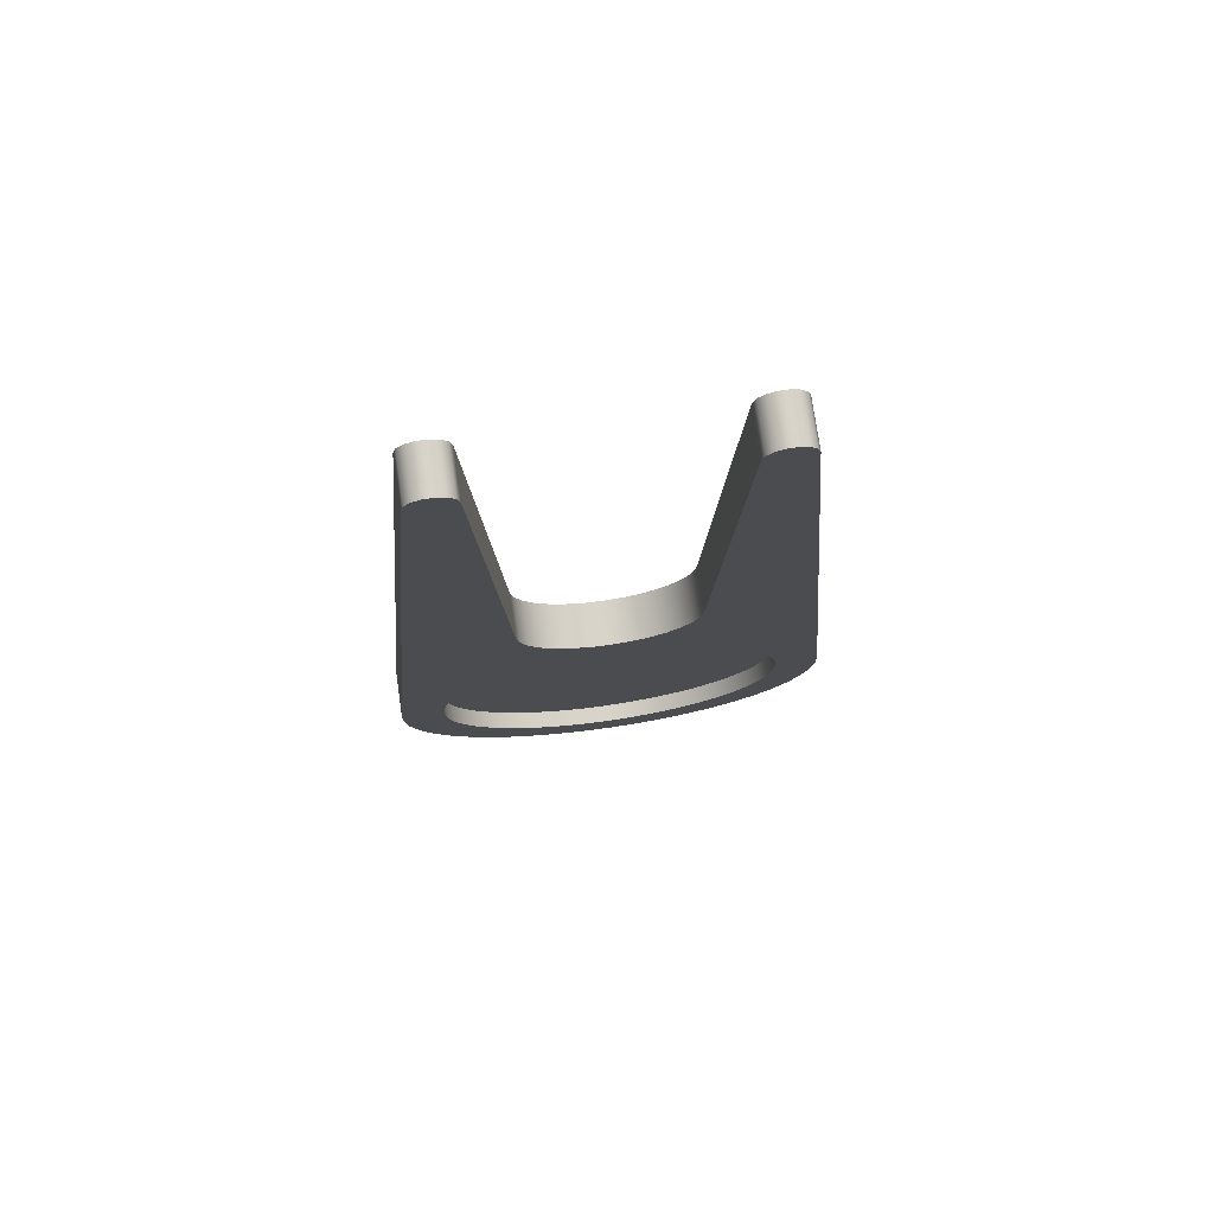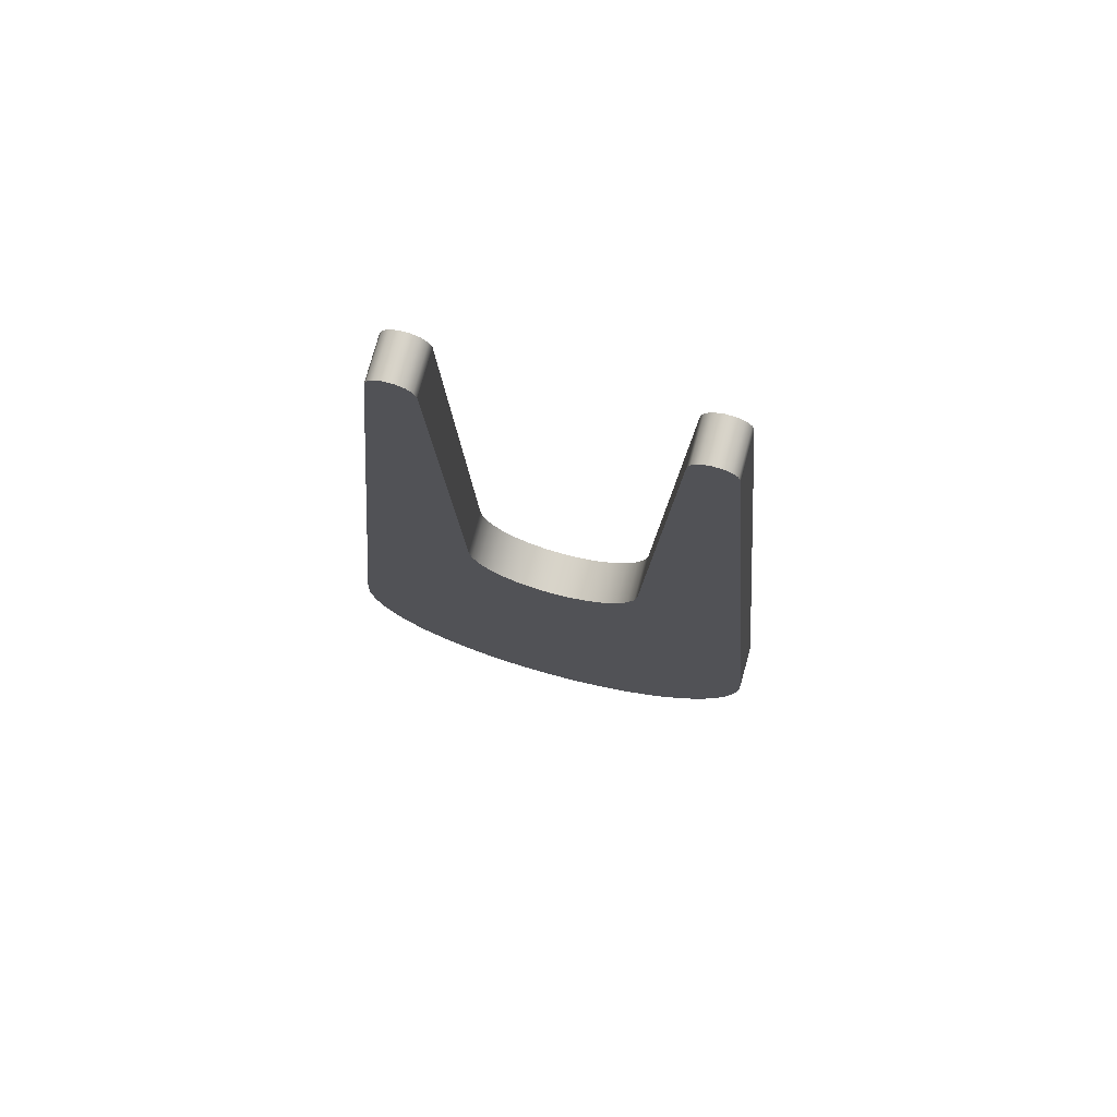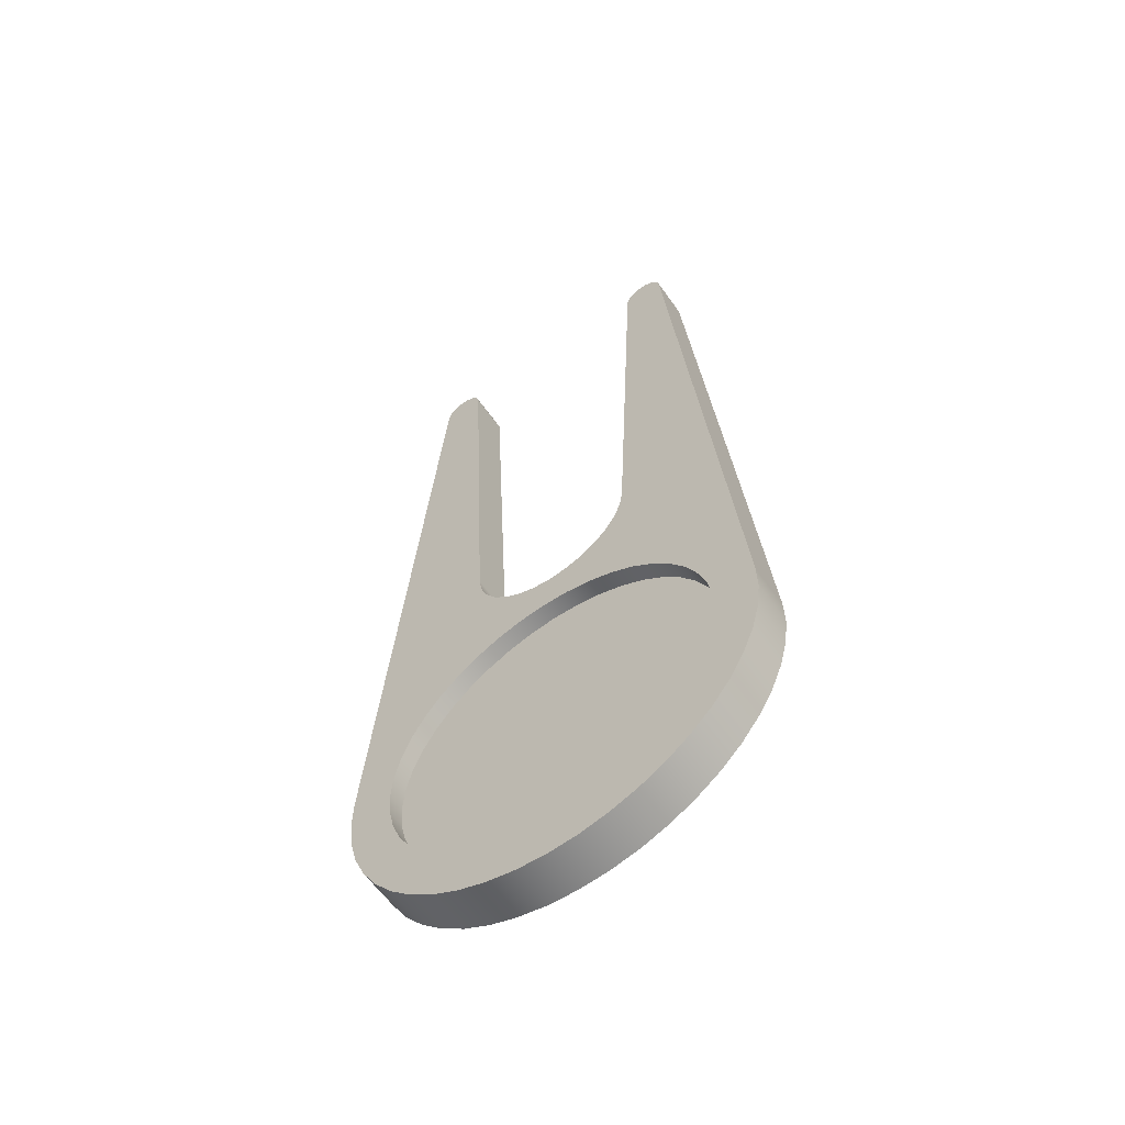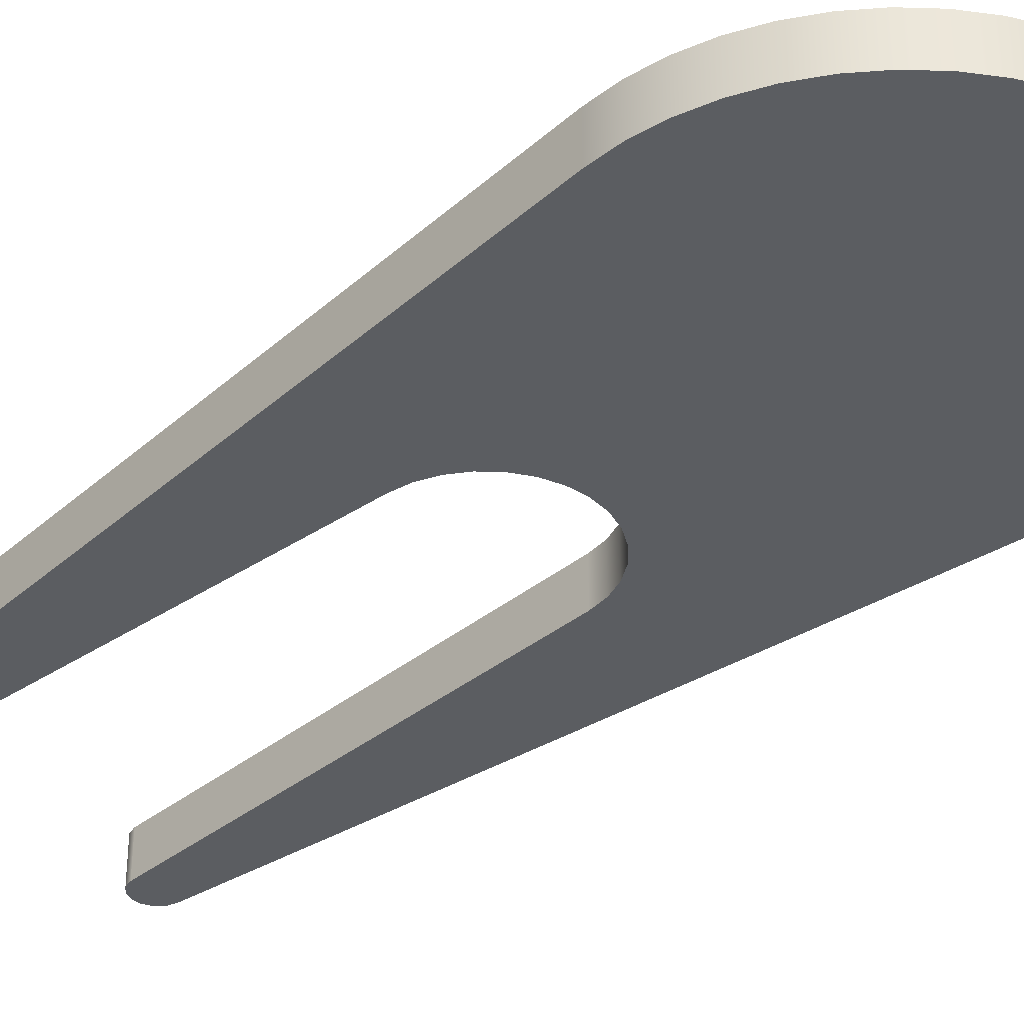
<metadata>
{"format":"obj","ext":"obj","renderer":"f3d","projection":"perspective","resolution":1024,"background":"white","views":[{"elev":76.6,"azim":171.7,"up":"+Z"},{"elev":75.7,"azim":15.2,"up":"+Z"},{"elev":-60.7,"azim":-144.9,"up":"+Z"},{"elev":-35.7,"azim":134.3,"up":"+Y"}]}
</metadata>
<code>
v -0.3996 0 1.381
v -0.386 0 1.295
v -0.3543 0 1.214
v -0.3059 0 1.142
v -0.243 0 1.082
v -0.1687 0 1.037
v -0.08637 0 1.009
v 2.449e-17 0 1
v 0.08637 0 1.009
v 0.1687 0 1.037
v 0.243 0 1.082
v 0.3059 0 1.142
v 0.3543 0 1.214
v 0.386 0 1.295
v 0.3996 0 1.381
v 0.3996 0.2 1.381
v 0.386 0.2 1.295
v 0.3543 0.2 1.214
v 0.3059 0.2 1.142
v 0.243 0.2 1.082
v 0.1687 0.2 1.037
v 0.08637 0.2 1.009
v -6.432e-17 0.2 1
v -0.08637 0.2 1.009
v -0.1687 0.2 1.037
v -0.243 0.2 1.082
v -0.3059 0.2 1.142
v -0.3543 0.2 1.214
v -0.386 0.2 1.295
v -0.3996 0.2 1.381
v 0.5 0 3.5
v 0.5113 0 3.542
v 0.5392 0 3.575
v 0.5784 0 3.593
v 0.6216 0 3.593
v 0.6608 0 3.575
v 0.6887 0 3.542
v 0.7 0 3.5
v 0.7 0.2 3.5
v 0.6887 0.2 3.542
v 0.6608 0.2 3.575
v 0.6216 0.2 3.593
v 0.5784 0.2 3.593
v 0.5392 0.2 3.575
v 0.5113 0.2 3.542
v 0.5 0.2 3.5
v -0.5 0 3.5
v -0.3996 0 1.381
v -0.3996 0.2 1.381
v -0.5 0.2 3.5
v 0.3996 0 1.381
v 0.5 0 3.5
v 0.5 0.2 3.5
v 0.3996 0.2 1.381
v -0.9963 0 0.08646
v -0.7 0 3.5
v -0.7 0.2 3.5
v -0.9963 0.2 0.08646
v 0.8 0.12 -9.797e-17
v 0.7906 0.12 -0.1221
v 0.7627 0.12 -0.2414
v 0.7169 0.12 -0.355
v 0.6543 0.12 -0.4603
v 0.5764 0.12 -0.5547
v 0.485 0.12 -0.6362
v 0.3822 0.12 -0.7028
v 0.2704 0.12 -0.7529
v 0.1523 0.12 -0.7854
v 0.03064 0.12 -0.7994
v -0.09175 0.12 -0.7947
v -0.212 0.12 -0.7714
v -0.3273 0.12 -0.73
v -0.4349 0.12 -0.6715
v -0.5323 0.12 -0.5972
v -0.6172 0.12 -0.509
v -0.6877 0.12 -0.4088
v -0.742 0.12 -0.2991
v -0.779 0.12 -0.1823
v -0.7977 0.12 -0.06124
v -0.7977 0.12 0.06124
v -0.779 0.12 0.1823
v -0.742 0.12 0.2991
v -0.6877 0.12 0.4088
v -0.6172 0.12 0.509
v -0.5323 0.12 0.5972
v -0.4349 0.12 0.6715
v -0.3273 0.12 0.73
v -0.212 0.12 0.7714
v -0.09175 0.12 0.7947
v 0.03064 0.12 0.7994
v 0.1523 0.12 0.7854
v 0.2704 0.12 0.7529
v 0.3822 0.12 0.7028
v 0.485 0.12 0.6362
v 0.5764 0.12 0.5547
v 0.6543 0.12 0.4603
v 0.7169 0.12 0.355
v 0.7627 0.12 0.2414
v 0.7906 0.12 0.1221
v 0.5 0 3.5
v 0.3996 0 1.381
v 0.386 0 1.295
v 0.3543 0 1.214
v 0.3059 0 1.142
v 0.243 0 1.082
v 0.1687 0 1.037
v 0.08637 0 1.009
v 2.449e-17 0 1
v -0.08637 0 1.009
v -0.1687 0 1.037
v -0.243 0 1.082
v -0.3059 0 1.142
v -0.3543 0 1.214
v -0.386 0 1.295
v -0.3996 0 1.381
v -0.5 0 3.5
v -0.5124 0 3.54
v -0.5404 0 3.572
v -0.5789 0 3.589
v -0.6211 0 3.589
v -0.6596 0 3.572
v -0.6876 0 3.54
v -0.7 0 3.5
v -0.9963 0 0.08646
v -0.9987 0 -0.05152
v -0.9821 0 -0.1885
v -0.9468 0 -0.3219
v -0.8934 0 -0.4492
v -0.8231 0 -0.5679
v -0.737 0 -0.6758
v -0.637 0 -0.7709
v -0.5248 0 -0.8512
v -0.4026 0 -0.9154
v -0.2727 0 -0.9621
v -0.1377 0 -0.9905
v -1.608e-16 0 -1
v 0.1377 0 -0.9905
v 0.2727 0 -0.9621
v 0.4026 0 -0.9154
v 0.5248 0 -0.8512
v 0.637 0 -0.7709
v 0.737 0 -0.6758
v 0.8231 0 -0.5679
v 0.8934 0 -0.4492
v 0.9468 0 -0.3219
v 0.9821 0 -0.1885
v 0.9987 0 -0.05152
v 0.9963 0 0.08646
v 0.7 0 3.5
v 0.6887 0 3.542
v 0.6608 0 3.575
v 0.6216 0 3.593
v 0.5784 0 3.593
v 0.5392 0 3.575
v 0.5113 0 3.542
v 0.9963 0 0.08646
v 0.9987 0 -0.05152
v 0.9821 0 -0.1885
v 0.9468 0 -0.3219
v 0.8934 0 -0.4492
v 0.8231 0 -0.5679
v 0.737 0 -0.6758
v 0.637 0 -0.7709
v 0.5248 0 -0.8512
v 0.4026 0 -0.9154
v 0.2727 0 -0.9621
v 0.1377 0 -0.9905
v -1.608e-16 0 -1
v -0.1377 0 -0.9905
v -0.2727 0 -0.9621
v -0.4026 0 -0.9154
v -0.5248 0 -0.8512
v -0.637 0 -0.7709
v -0.737 0 -0.6758
v -0.8231 0 -0.5679
v -0.8934 0 -0.4492
v -0.9468 0 -0.3219
v -0.9821 0 -0.1885
v -0.9987 0 -0.05152
v -0.9963 0 0.08646
v -0.9963 0.2 0.08646
v -0.9987 0.2 -0.05152
v -0.9821 0.2 -0.1885
v -0.9468 0.2 -0.3219
v -0.8934 0.2 -0.4492
v -0.8231 0.2 -0.5679
v -0.737 0.2 -0.6758
v -0.637 0.2 -0.7709
v -0.5248 0.2 -0.8512
v -0.4026 0.2 -0.9154
v -0.2727 0.2 -0.9621
v -0.1377 0.2 -0.9905
v -1.608e-16 0.2 -1
v 0.1377 0.2 -0.9905
v 0.2727 0.2 -0.9621
v 0.4026 0.2 -0.9154
v 0.5248 0.2 -0.8512
v 0.637 0.2 -0.7709
v 0.737 0.2 -0.6758
v 0.8231 0.2 -0.5679
v 0.8934 0.2 -0.4492
v 0.9468 0.2 -0.3219
v 0.9821 0.2 -0.1885
v 0.9987 0.2 -0.05152
v 0.9963 0.2 0.08646
v 0.8 0.2 -9.797e-17
v 0.7906 0.2 0.1221
v 0.7627 0.2 0.2414
v 0.7169 0.2 0.355
v 0.6543 0.2 0.4603
v 0.5764 0.2 0.5547
v 0.485 0.2 0.6362
v 0.3822 0.2 0.7028
v 0.2704 0.2 0.7529
v 0.1523 0.2 0.7854
v 0.03064 0.2 0.7994
v -0.09175 0.2 0.7947
v -0.212 0.2 0.7714
v -0.3273 0.2 0.73
v -0.4349 0.2 0.6715
v -0.5323 0.2 0.5972
v -0.6172 0.2 0.509
v -0.6877 0.2 0.4088
v -0.742 0.2 0.2991
v -0.779 0.2 0.1823
v -0.7977 0.2 0.06124
v -0.7977 0.2 -0.06124
v -0.779 0.2 -0.1823
v -0.742 0.2 -0.2991
v -0.6877 0.2 -0.4088
v -0.6172 0.2 -0.509
v -0.5323 0.2 -0.5972
v -0.4349 0.2 -0.6715
v -0.3273 0.2 -0.73
v -0.212 0.2 -0.7714
v -0.09175 0.2 -0.7947
v 0.03064 0.2 -0.7994
v 0.1523 0.2 -0.7854
v 0.2704 0.2 -0.7529
v 0.3822 0.2 -0.7028
v 0.485 0.2 -0.6362
v 0.5764 0.2 -0.5547
v 0.6543 0.2 -0.4603
v 0.7169 0.2 -0.355
v 0.7627 0.2 -0.2414
v 0.7906 0.2 -0.1221
v 0.3996 0.2 1.381
v 0.5 0.2 3.5
v 0.5113 0.2 3.542
v 0.5392 0.2 3.575
v 0.5784 0.2 3.593
v 0.6216 0.2 3.593
v 0.6608 0.2 3.575
v 0.6887 0.2 3.542
v 0.7 0.2 3.5
v 0.9963 0.2 0.08646
v 0.9987 0.2 -0.05152
v 0.9821 0.2 -0.1885
v 0.9468 0.2 -0.3219
v 0.8934 0.2 -0.4492
v 0.8231 0.2 -0.5679
v 0.737 0.2 -0.6758
v 0.637 0.2 -0.7709
v 0.5248 0.2 -0.8512
v 0.4026 0.2 -0.9154
v 0.2727 0.2 -0.9621
v 0.1377 0.2 -0.9905
v -1.608e-16 0.2 -1
v -0.1377 0.2 -0.9905
v -0.2727 0.2 -0.9621
v -0.4026 0.2 -0.9154
v -0.5248 0.2 -0.8512
v -0.637 0.2 -0.7709
v -0.737 0.2 -0.6758
v -0.8231 0.2 -0.5679
v -0.8934 0.2 -0.4492
v -0.9468 0.2 -0.3219
v -0.9821 0.2 -0.1885
v -0.9987 0.2 -0.05152
v -0.9963 0.2 0.08646
v -0.7 0.2 3.5
v -0.6876 0.2 3.54
v -0.6596 0.2 3.572
v -0.6211 0.2 3.589
v -0.5789 0.2 3.589
v -0.5404 0.2 3.572
v -0.5124 0.2 3.54
v -0.5 0.2 3.5
v -0.3996 0.2 1.381
v -0.386 0.2 1.295
v -0.3543 0.2 1.214
v -0.3059 0.2 1.142
v -0.243 0.2 1.082
v -0.1687 0.2 1.037
v -0.08637 0.2 1.009
v -6.432e-17 0.2 1
v 0.08637 0.2 1.009
v 0.1687 0.2 1.037
v 0.243 0.2 1.082
v 0.3059 0.2 1.142
v 0.3543 0.2 1.214
v 0.386 0.2 1.295
v 0.8 0.12 -9.797e-17
v 0.7906 0.12 0.1221
v 0.7627 0.12 0.2414
v 0.7169 0.12 0.355
v 0.6543 0.12 0.4603
v 0.5764 0.12 0.5547
v 0.485 0.12 0.6362
v 0.3822 0.12 0.7028
v 0.2704 0.12 0.7529
v 0.1523 0.12 0.7854
v 0.03064 0.12 0.7994
v -0.09175 0.12 0.7947
v -0.212 0.12 0.7714
v -0.3273 0.12 0.73
v -0.4349 0.12 0.6715
v -0.5323 0.12 0.5972
v -0.6172 0.12 0.509
v -0.6877 0.12 0.4088
v -0.742 0.12 0.2991
v -0.779 0.12 0.1823
v -0.7977 0.12 0.06124
v -0.7977 0.12 -0.06124
v -0.779 0.12 -0.1823
v -0.742 0.12 -0.2991
v -0.6877 0.12 -0.4088
v -0.6172 0.12 -0.509
v -0.5323 0.12 -0.5972
v -0.4349 0.12 -0.6715
v -0.3273 0.12 -0.73
v -0.212 0.12 -0.7714
v -0.09175 0.12 -0.7947
v 0.03064 0.12 -0.7994
v 0.1523 0.12 -0.7854
v 0.2704 0.12 -0.7529
v 0.3822 0.12 -0.7028
v 0.485 0.12 -0.6362
v 0.5764 0.12 -0.5547
v 0.6543 0.12 -0.4603
v 0.7169 0.12 -0.355
v 0.7627 0.12 -0.2414
v 0.7906 0.12 -0.1221
v 0.8 0.2 -9.797e-17
v 0.7906 0.2 -0.1221
v 0.7627 0.2 -0.2414
v 0.7169 0.2 -0.355
v 0.6543 0.2 -0.4603
v 0.5764 0.2 -0.5547
v 0.485 0.2 -0.6362
v 0.3822 0.2 -0.7028
v 0.2704 0.2 -0.7529
v 0.1523 0.2 -0.7854
v 0.03064 0.2 -0.7994
v -0.09175 0.2 -0.7947
v -0.212 0.2 -0.7714
v -0.3273 0.2 -0.73
v -0.4349 0.2 -0.6715
v -0.5323 0.2 -0.5972
v -0.6172 0.2 -0.509
v -0.6877 0.2 -0.4088
v -0.742 0.2 -0.2991
v -0.779 0.2 -0.1823
v -0.7977 0.2 -0.06124
v -0.7977 0.2 0.06124
v -0.779 0.2 0.1823
v -0.742 0.2 0.2991
v -0.6877 0.2 0.4088
v -0.6172 0.2 0.509
v -0.5323 0.2 0.5972
v -0.4349 0.2 0.6715
v -0.3273 0.2 0.73
v -0.212 0.2 0.7714
v -0.09175 0.2 0.7947
v 0.03064 0.2 0.7994
v 0.1523 0.2 0.7854
v 0.2704 0.2 0.7529
v 0.3822 0.2 0.7028
v 0.485 0.2 0.6362
v 0.5764 0.2 0.5547
v 0.6543 0.2 0.4603
v 0.7169 0.2 0.355
v 0.7627 0.2 0.2414
v 0.7906 0.2 0.1221
v 0.8 0.12 -9.797e-17
v 0.8 0.2 -9.797e-17
v -0.7 0 3.5
v -0.6876 0 3.54
v -0.6596 0 3.572
v -0.6211 0 3.589
v -0.5789 0 3.589
v -0.5404 0 3.572
v -0.5124 0 3.54
v -0.5 0 3.5
v -0.5 0.2 3.5
v -0.5124 0.2 3.54
v -0.5404 0.2 3.572
v -0.5789 0.2 3.589
v -0.6211 0.2 3.589
v -0.6596 0.2 3.572
v -0.6876 0.2 3.54
v -0.7 0.2 3.5
v 0.7 0 3.5
v 0.9963 0 0.08646
v 0.9963 0.2 0.08646
v 0.7 0.2 3.5
f 30 1 29
f 29 1 2
f 29 2 28
f 28 2 3
f 28 3 27
f 27 3 4
f 27 4 26
f 26 4 5
f 26 5 25
f 25 5 6
f 25 6 24
f 24 6 7
f 24 7 23
f 23 7 8
f 23 8 22
f 22 8 9
f 22 9 21
f 21 9 10
f 21 10 20
f 20 10 11
f 20 11 19
f 19 11 12
f 19 12 18
f 18 12 13
f 18 13 17
f 17 13 14
f 17 14 16
f 16 14 15
f 46 31 45
f 45 31 32
f 45 32 44
f 44 32 33
f 44 33 43
f 43 33 34
f 43 34 42
f 42 34 35
f 42 35 41
f 41 35 36
f 41 36 40
f 40 36 37
f 40 37 39
f 39 37 38
f 47 48 50
f 50 48 49
f 51 52 54
f 54 52 53
f 55 56 58
f 58 56 57
f 60 79 59
f 59 79 80
f 59 80 99
f 99 80 81
f 99 81 98
f 98 81 82
f 98 82 97
f 97 82 83
f 97 83 96
f 96 83 84
f 96 84 95
f 95 84 85
f 95 85 94
f 94 85 86
f 94 86 93
f 93 86 87
f 93 87 92
f 92 87 88
f 92 88 91
f 91 88 89
f 91 89 90
f 79 60 78
f 78 60 61
f 78 61 77
f 77 61 62
f 77 62 76
f 76 62 63
f 76 63 75
f 75 63 64
f 75 64 74
f 74 64 65
f 74 65 73
f 73 65 66
f 73 66 72
f 72 66 67
f 72 67 71
f 71 67 68
f 71 68 70
f 70 68 69
f 101 149 100
f 100 149 152
f 100 152 153
f 149 101 148
f 148 101 102
f 148 102 103
f 103 104 148
f 148 104 105
f 148 105 106
f 106 107 148
f 148 107 108
f 148 108 142
f 142 108 141
f 141 108 140
f 140 108 139
f 139 108 138
f 138 108 137
f 137 108 136
f 136 108 135
f 135 108 109
f 135 109 134
f 134 109 110
f 134 110 133
f 133 110 111
f 133 111 132
f 132 111 112
f 132 112 131
f 131 112 130
f 130 112 124
f 130 124 129
f 129 124 128
f 128 124 127
f 127 124 126
f 126 124 125
f 112 113 124
f 124 113 114
f 124 114 115
f 124 115 123
f 123 115 116
f 123 116 119
f 119 116 118
f 118 116 117
f 119 120 123
f 123 120 121
f 123 121 122
f 142 143 148
f 148 143 144
f 148 144 145
f 145 146 148
f 148 146 147
f 150 151 149
f 149 151 152
f 153 154 100
f 100 154 155
f 205 156 204
f 204 156 157
f 204 157 203
f 203 157 158
f 203 158 202
f 202 158 159
f 202 159 201
f 201 159 160
f 201 160 200
f 200 160 161
f 200 161 199
f 199 161 162
f 199 162 198
f 198 162 163
f 198 163 197
f 197 163 164
f 197 164 196
f 196 164 165
f 196 165 195
f 195 165 166
f 195 166 194
f 194 166 167
f 194 167 193
f 193 167 168
f 193 168 192
f 192 168 169
f 192 169 191
f 191 169 170
f 191 170 190
f 190 170 171
f 190 171 189
f 189 171 172
f 189 172 188
f 188 172 173
f 188 173 187
f 187 173 174
f 187 174 186
f 186 174 175
f 186 175 185
f 185 175 176
f 185 176 184
f 184 176 177
f 184 177 183
f 183 177 178
f 183 178 182
f 182 178 179
f 182 179 181
f 181 179 180
f 207 256 206
f 206 256 257
f 206 257 258
f 207 208 256
f 256 208 209
f 256 209 255
f 255 209 247
f 255 247 248
f 209 210 247
f 247 210 211
f 247 211 302
f 302 211 212
f 302 212 301
f 301 212 213
f 301 213 300
f 300 213 214
f 300 214 299
f 299 214 298
f 298 214 215
f 298 215 297
f 297 215 216
f 297 216 296
f 296 216 217
f 296 217 295
f 295 217 294
f 294 217 218
f 294 218 293
f 293 218 219
f 293 219 292
f 292 219 291
f 291 219 220
f 291 220 290
f 290 220 221
f 290 221 289
f 289 221 222
f 289 222 223
f 224 280 223
f 223 280 281
f 223 281 289
f 289 281 288
f 288 281 284
f 288 284 285
f 224 225 280
f 280 225 226
f 280 226 279
f 279 226 227
f 279 227 278
f 278 227 277
f 277 227 228
f 277 228 276
f 276 228 229
f 276 229 275
f 275 229 230
f 275 230 274
f 274 230 231
f 274 231 273
f 273 231 232
f 273 232 272
f 272 232 233
f 272 233 271
f 271 233 234
f 271 234 270
f 270 234 235
f 270 235 269
f 269 235 236
f 269 236 268
f 268 236 237
f 268 237 267
f 267 237 238
f 267 238 266
f 266 238 239
f 266 239 265
f 265 239 240
f 265 240 241
f 265 241 264
f 264 241 242
f 264 242 263
f 263 242 243
f 263 243 262
f 262 243 244
f 262 244 261
f 261 244 245
f 261 245 260
f 260 245 246
f 260 246 259
f 259 246 258
f 258 246 206
f 249 250 248
f 248 250 251
f 248 251 255
f 255 251 252
f 255 252 253
f 253 254 255
f 282 283 281
f 281 283 284
f 285 286 288
f 288 286 287
f 304 384 303
f 303 384 386
f 385 344 343
f 343 344 345
f 343 345 342
f 342 345 346
f 342 346 341
f 341 346 347
f 341 347 340
f 340 347 348
f 340 348 339
f 339 348 349
f 339 349 338
f 338 349 350
f 338 350 337
f 337 350 351
f 337 351 336
f 336 351 352
f 336 352 335
f 335 352 353
f 335 353 334
f 334 353 354
f 334 354 333
f 333 354 355
f 333 355 332
f 332 355 356
f 332 356 331
f 331 356 357
f 331 357 330
f 330 357 358
f 330 358 329
f 329 358 359
f 329 359 328
f 328 359 360
f 328 360 327
f 327 360 361
f 327 361 326
f 326 361 362
f 326 362 325
f 325 362 363
f 325 363 324
f 324 363 364
f 324 364 323
f 323 364 365
f 323 365 322
f 322 365 366
f 322 366 321
f 321 366 367
f 321 367 320
f 320 367 368
f 320 368 319
f 319 368 369
f 319 369 318
f 318 369 370
f 318 370 317
f 317 370 371
f 317 371 316
f 316 371 372
f 316 372 315
f 315 372 373
f 315 373 314
f 314 373 374
f 314 374 313
f 313 374 375
f 313 375 312
f 312 375 376
f 312 376 311
f 311 376 377
f 311 377 310
f 310 377 378
f 310 378 309
f 309 378 379
f 309 379 308
f 308 379 380
f 308 380 307
f 307 380 381
f 307 381 306
f 306 381 382
f 306 382 305
f 305 382 383
f 305 383 304
f 304 383 384
f 402 387 401
f 401 387 388
f 401 388 400
f 400 388 389
f 400 389 399
f 399 389 390
f 399 390 398
f 398 390 391
f 398 391 397
f 397 391 392
f 397 392 396
f 396 392 393
f 396 393 395
f 395 393 394
f 403 404 406
f 406 404 405

</code>
